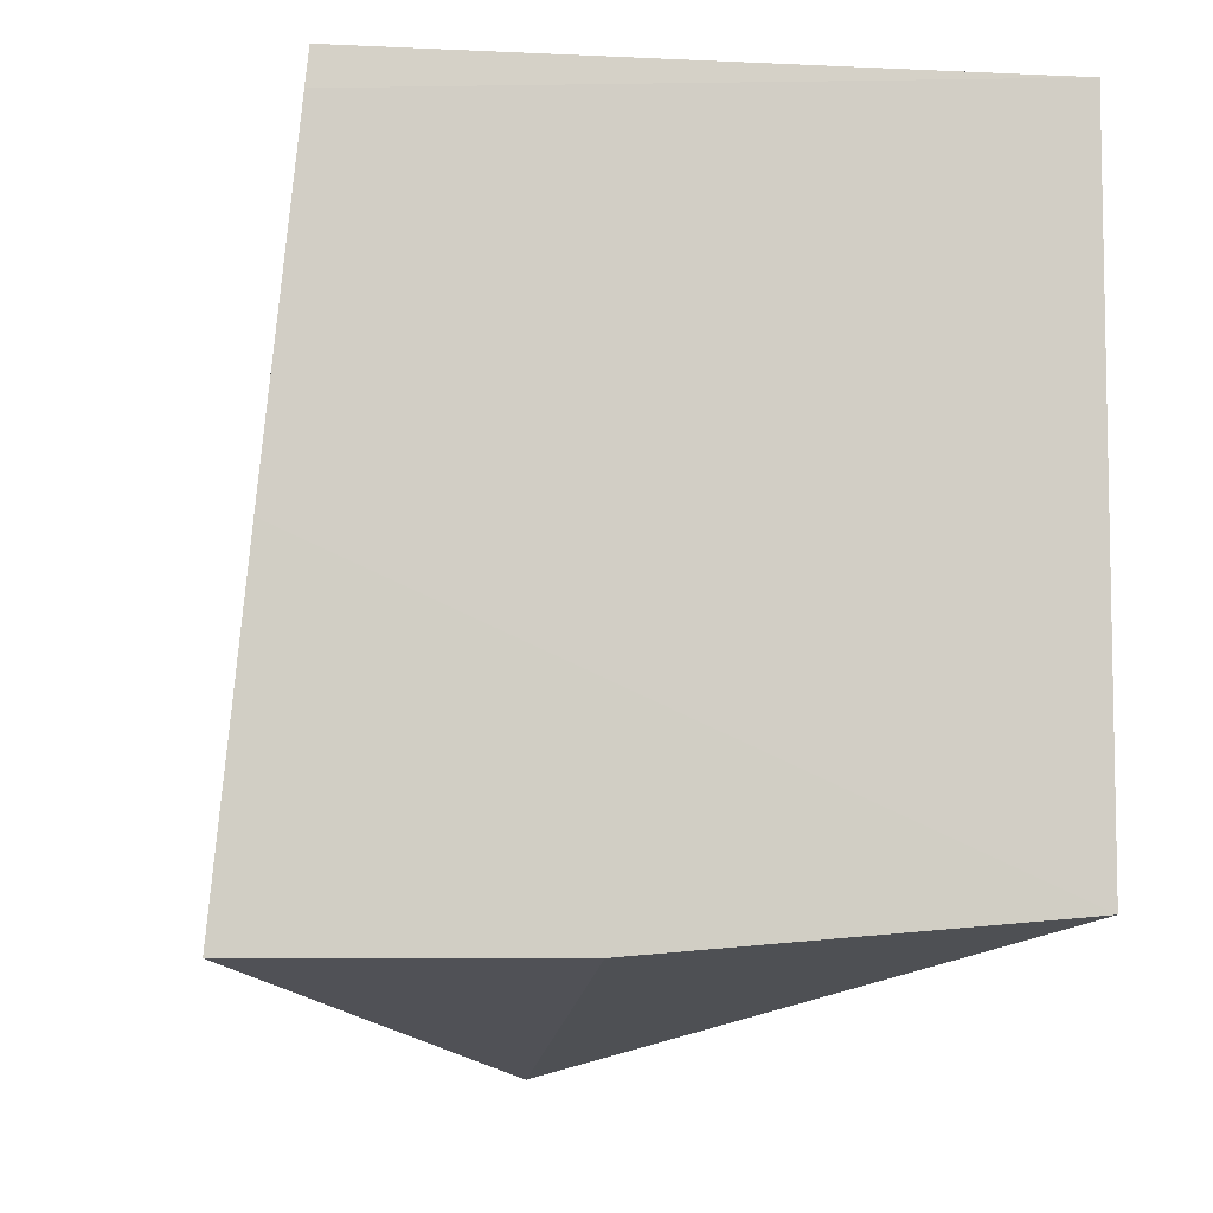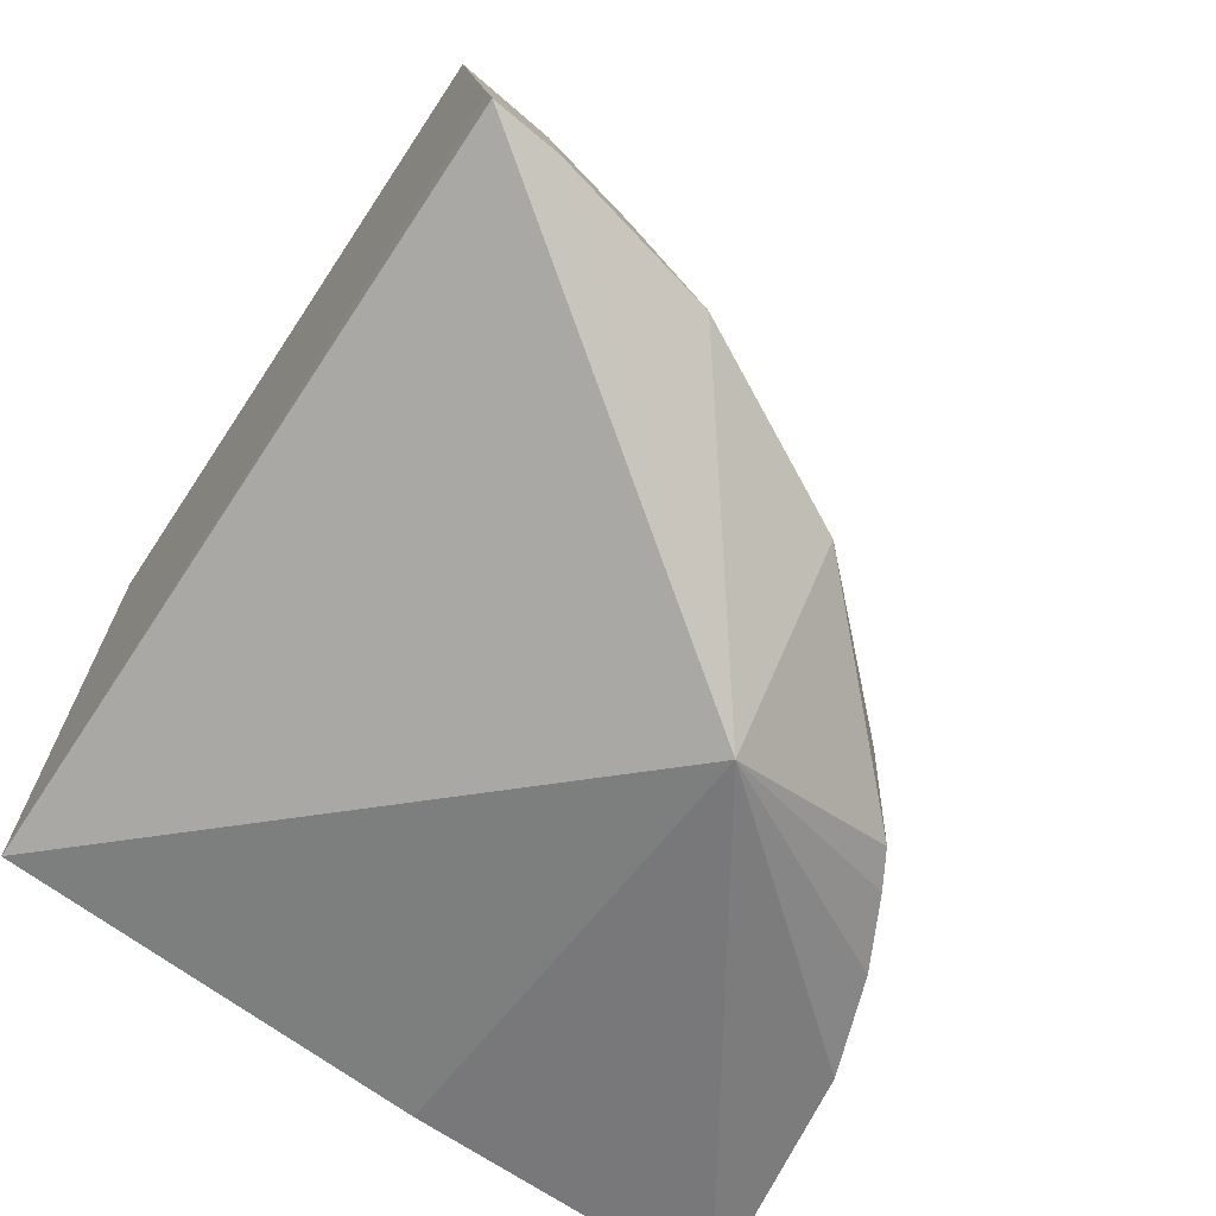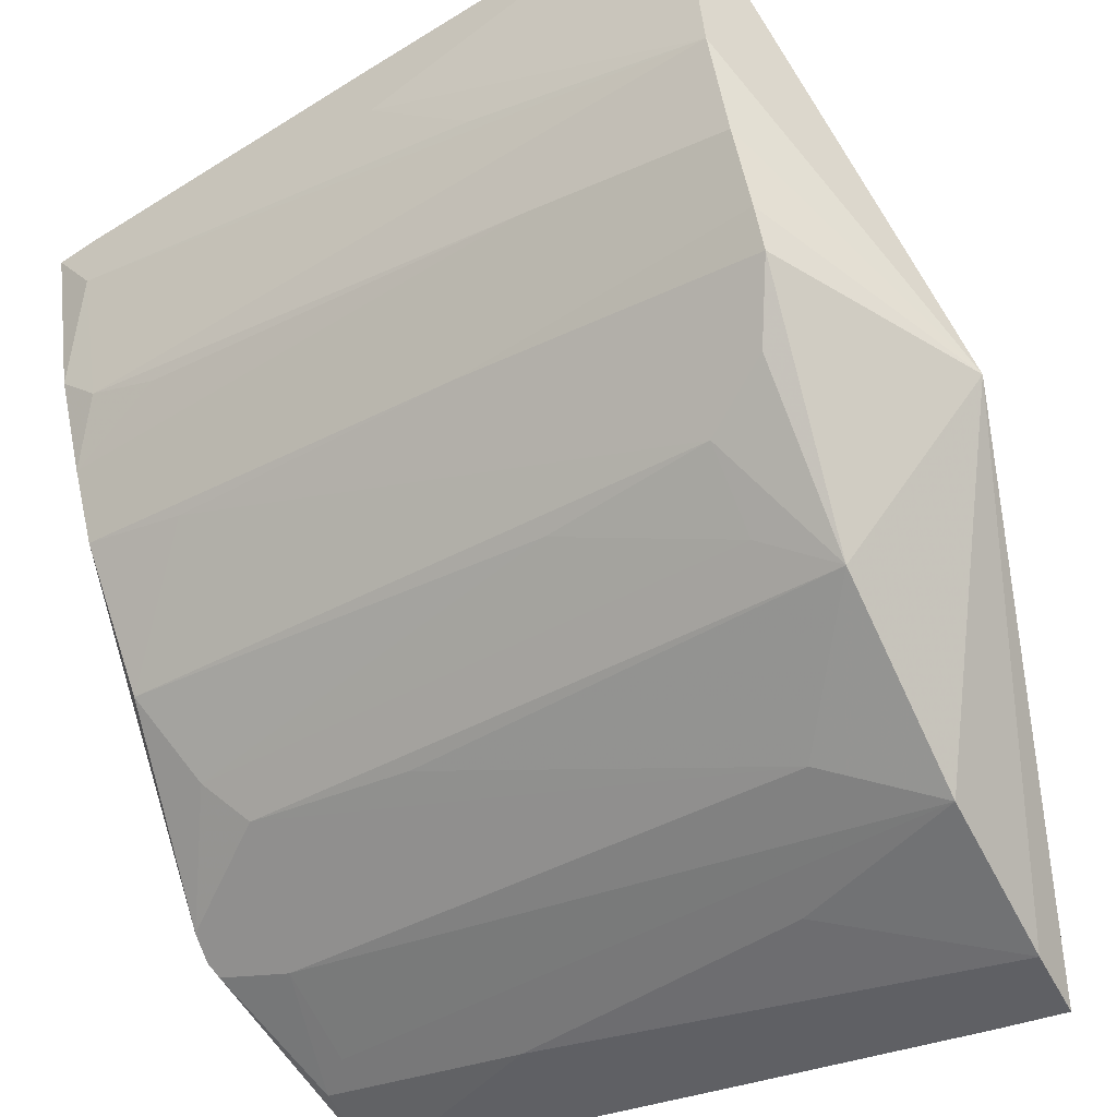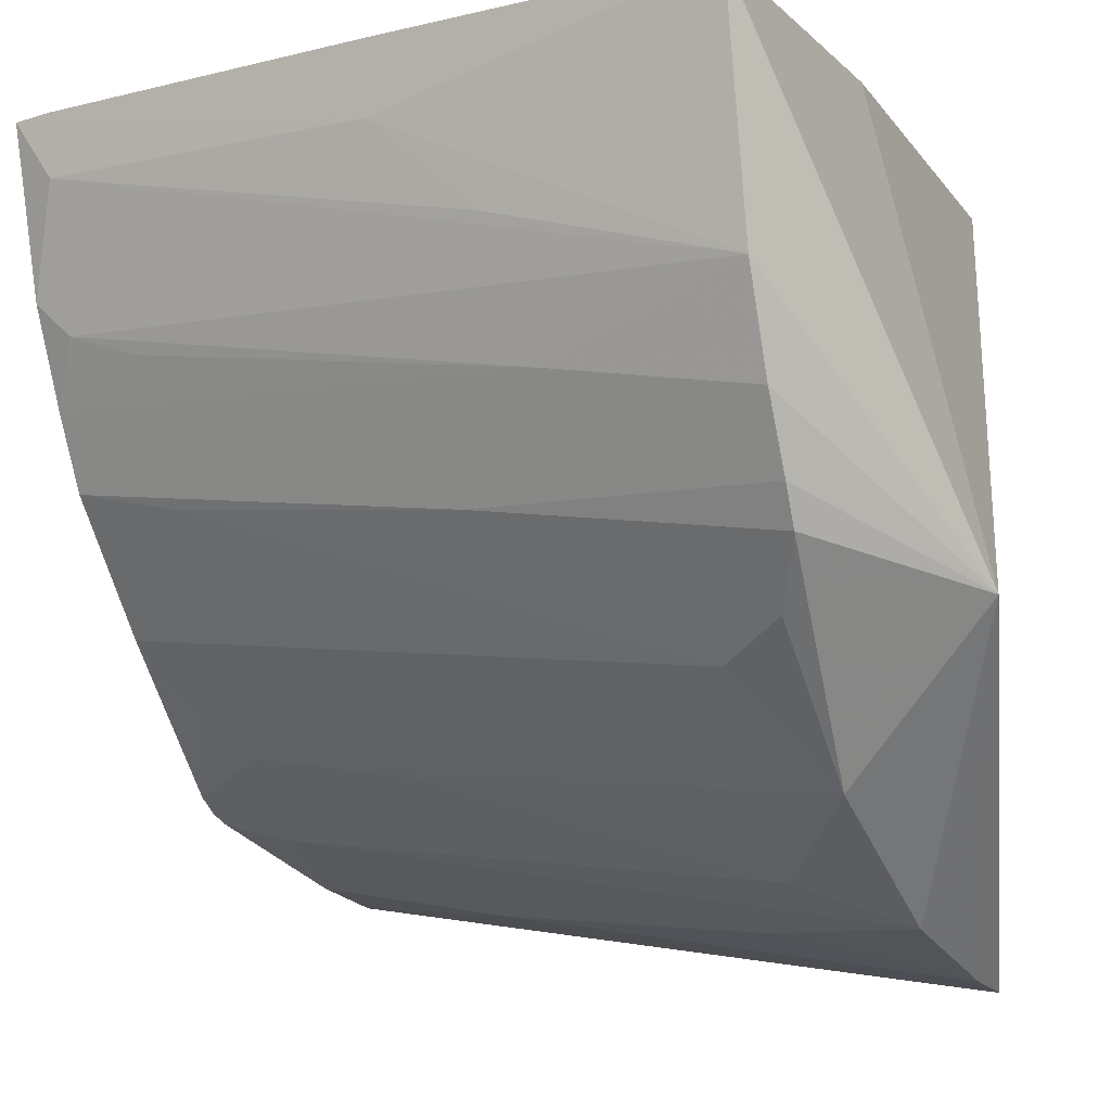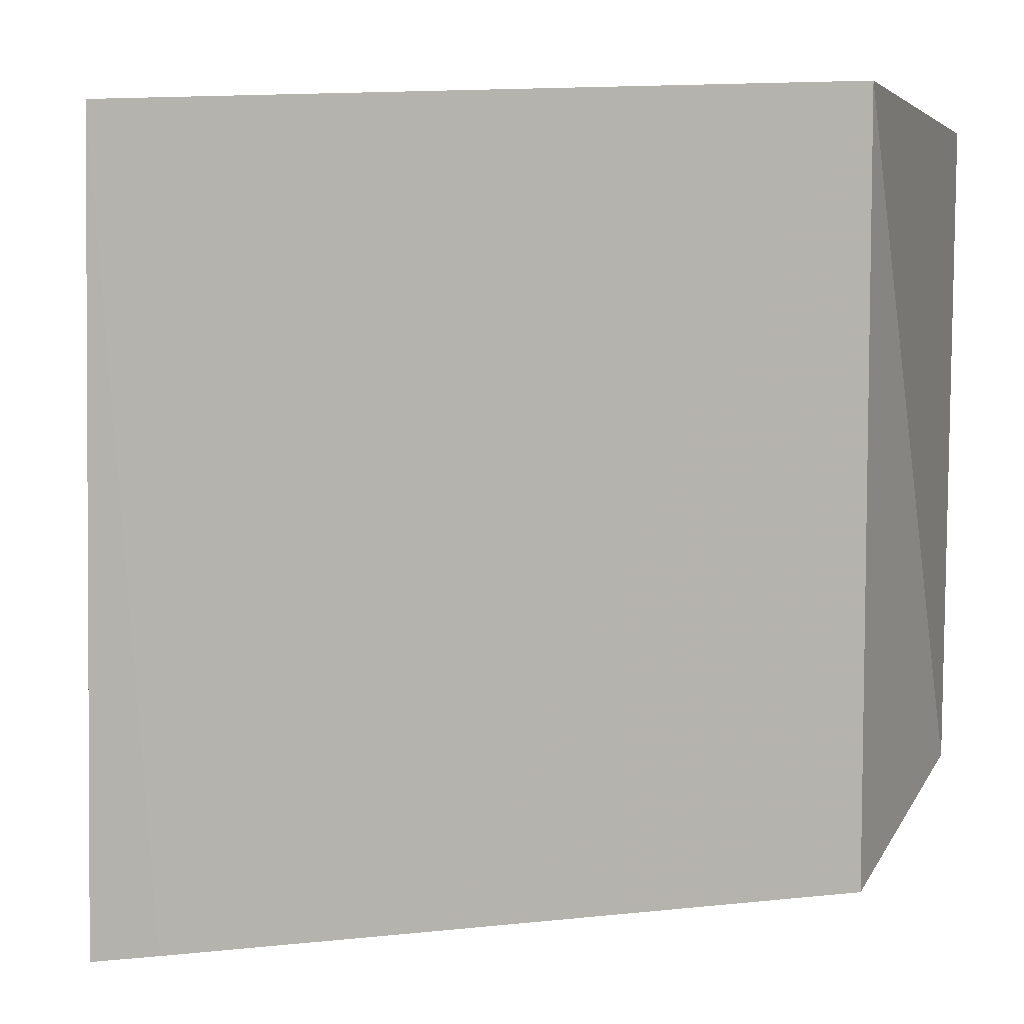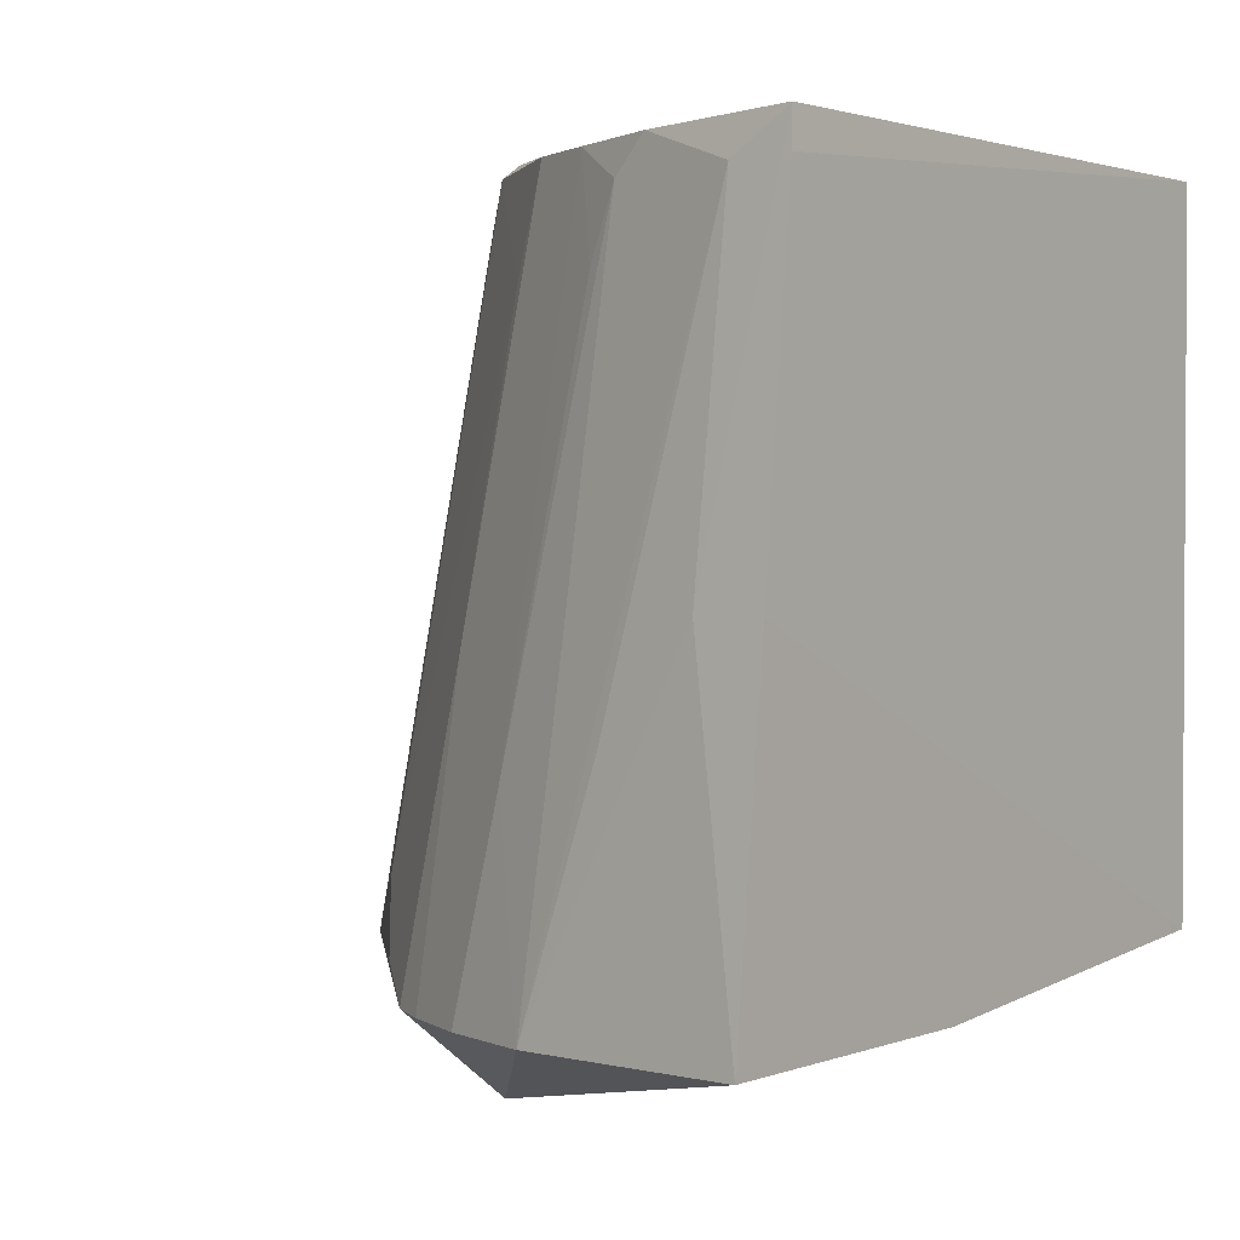
<metadata>
{"format":"obj","ext":"obj","renderer":"f3d","projection":"perspective","resolution":1024,"background":"white","views":[{"elev":-7.0,"azim":172.1,"up":"+Z"},{"elev":-70.1,"azim":-33.7,"up":"+Z"},{"elev":-49.7,"azim":119.1,"up":"+Y"},{"elev":-11.2,"azim":116.0,"up":"+Y"},{"elev":4.1,"azim":-74.7,"up":"+Y"},{"elev":1.9,"azim":127.2,"up":"+Z"}]}
</metadata>
<code>
v 0.0794 -0.321 0.004662
v 0.3434 -0.1375 -0.3125
v 0.3258 -0.0353 0.007416
v 0.03956 -0.03541 0.007576
v 0.03822 -0.3721 -0.2972
v 0.2214 -0.03541 -0.3106
v 0.1456 -0.2929 0.02271
v 0.03826 -0.327 0.005873
v 0.3575 -0.03544 -0.3106
v 0.3428 -0.03435 -0.1606
v 0.03956 -0.03541 -0.2955
v 0.2259 -0.2392 -0.3601
v 0.2788 -0.1777 0.004645
v 0.1402 -0.352 -0.2983
v 0.07941 -0.3362 -0.08624
v 0.1393 -0.2968 0.02059
v 0.3276 -0.03434 -0.009084
v 0.3407 -0.0645 -0.1608
v 0.03765 -0.352 -0.1616
v 0.3088 -0.1212 -0.009977
v 0.3108 -0.1066 0.005433
v 0.06814 -0.3687 -0.2977
v 0.3042 -0.2261 -0.3122
v 0.1651 -0.3343 -0.2537
v 0.1354 -0.305 -0.01104
v 0.03772 -0.3677 -0.2676
v 0.1572 -0.2866 0.02152
v 0.294 -0.1474 0.00465
v 0.3256 -0.0609 -0.009783
v 0.1091 -0.3494 -0.2229
v 0.2235 -0.3082 -0.2987
v 0.3285 -0.1798 -0.3129
v 0.09388 -0.3189 -0.01084
v 0.192 -0.2764 -0.0263
v 0.3385 -0.1059 -0.207
v 0.2371 -0.2309 0.003947
v 0.3133 -0.2101 -0.3129
v 0.323 -0.162 -0.2228
v 0.1956 -0.2887 -0.1021
v 0.2653 -0.2648 -0.2685
v 0.252 -0.2609 -0.1931
v 0.2066 -0.2607 -0.01128
v 0.2947 -0.2041 -0.1776
v 0.3087 -0.1323 -0.04086
v 0.2821 -0.2509 -0.2985
v 0.2799 -0.1884 -0.04133
v 0.2366 -0.2905 -0.2689
f 7 3 4
f 8 7 4
f 10 9 6
f 11 10 6
f 12 11 6
f 12 5 11
f 12 9 2
f 12 6 9
f 15 1 8
f 16 8 1
f 16 7 8
f 17 4 3
f 17 11 4
f 17 10 11
f 18 2 9
f 18 9 10
f 18 17 3
f 18 10 17
f 19 8 4
f 19 4 11
f 19 15 8
f 22 5 12
f 22 12 14
f 22 15 5
f 25 16 1
f 25 14 24
f 26 19 11
f 26 11 5
f 26 5 15
f 26 15 19
f 27 21 3
f 27 3 7
f 28 20 21
f 28 27 13
f 28 21 27
f 29 18 3
f 29 3 21
f 29 21 20
f 29 20 2
f 30 22 14
f 30 15 22
f 31 14 12
f 31 12 23
f 31 24 14
f 32 12 2
f 33 25 1
f 33 14 25
f 33 30 14
f 33 1 15
f 33 15 30
f 34 25 24
f 34 16 25
f 34 27 7
f 34 7 16
f 35 29 2
f 35 2 18
f 35 18 29
f 36 13 27
f 37 23 12
f 37 12 32
f 38 32 2
f 38 2 20
f 38 28 13
f 38 37 32
f 39 34 24
f 39 24 31
f 39 31 34
f 41 40 36
f 42 36 27
f 42 27 34
f 42 41 36
f 42 34 31
f 43 23 37
f 43 38 13
f 43 37 38
f 44 38 20
f 44 20 28
f 44 28 38
f 45 40 31
f 45 31 23
f 45 43 40
f 45 23 43
f 46 13 36
f 46 36 40
f 46 43 13
f 46 40 43
f 47 31 40
f 47 40 41
f 47 42 31
f 47 41 42

</code>
